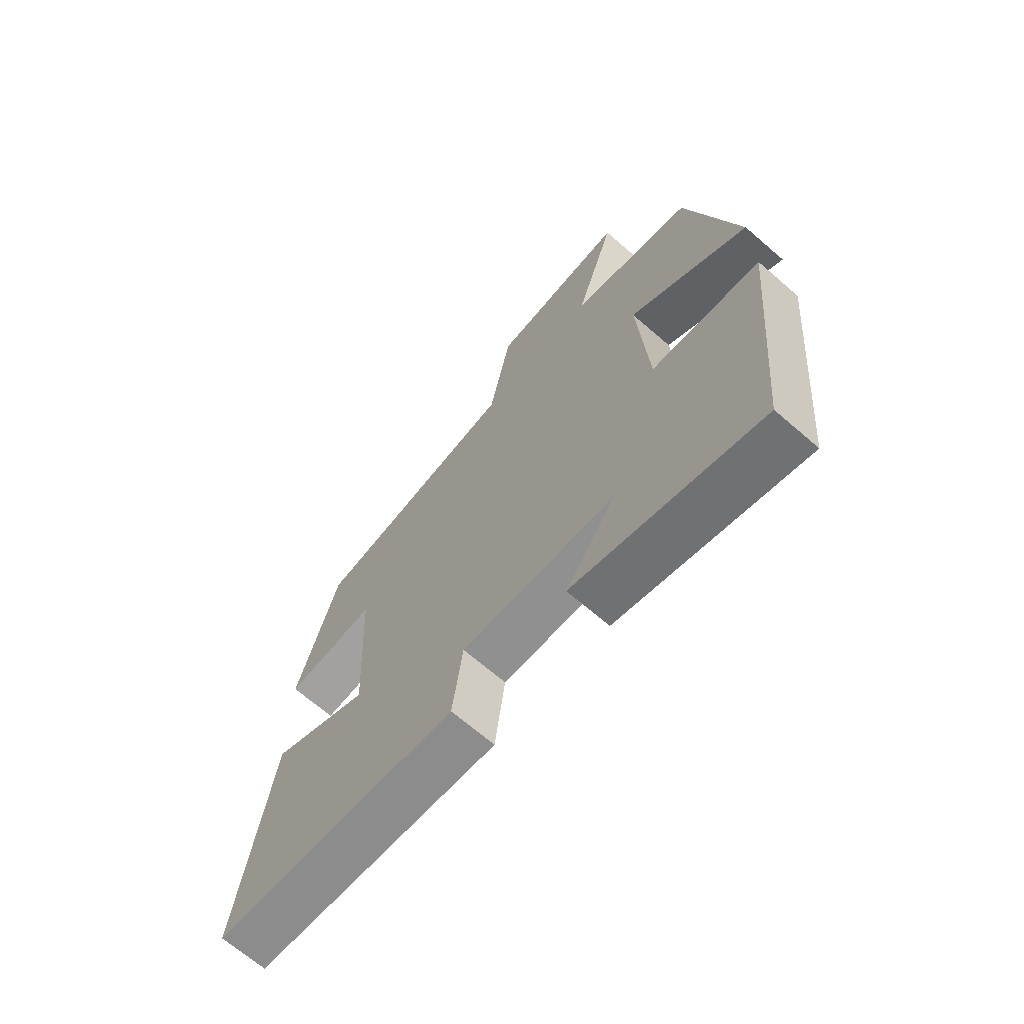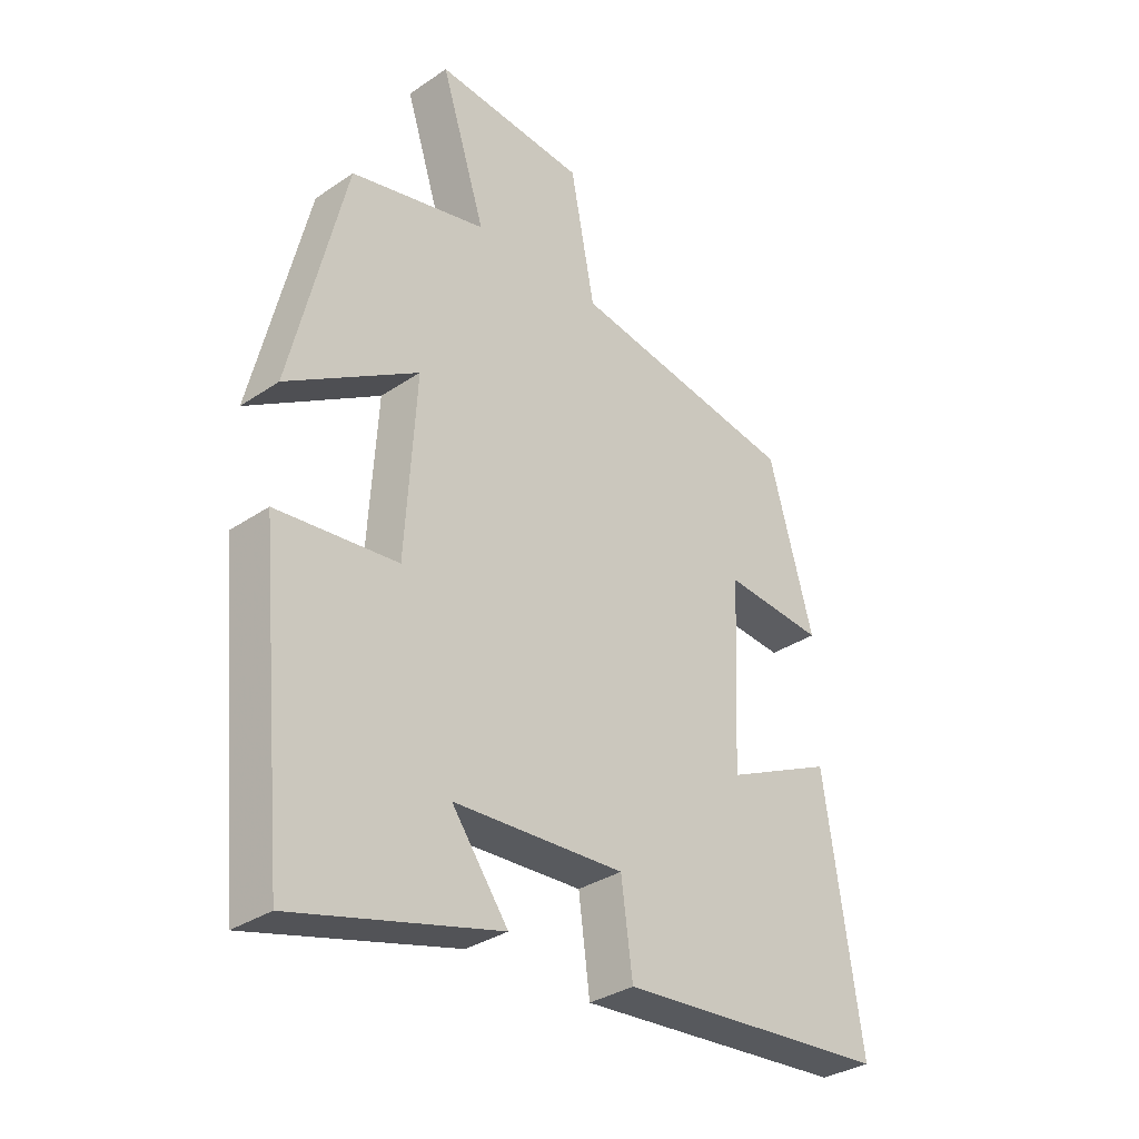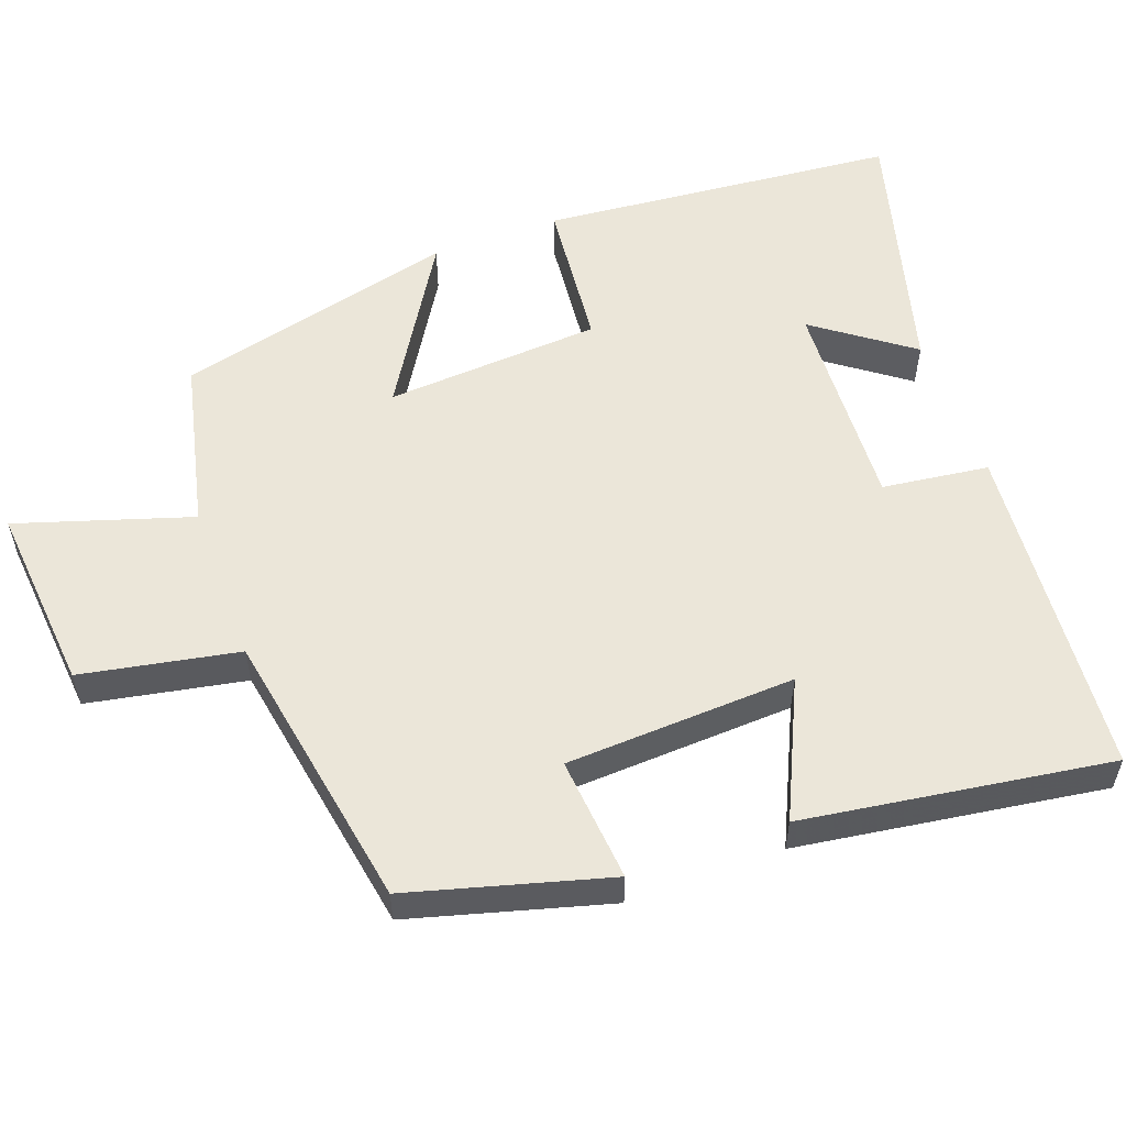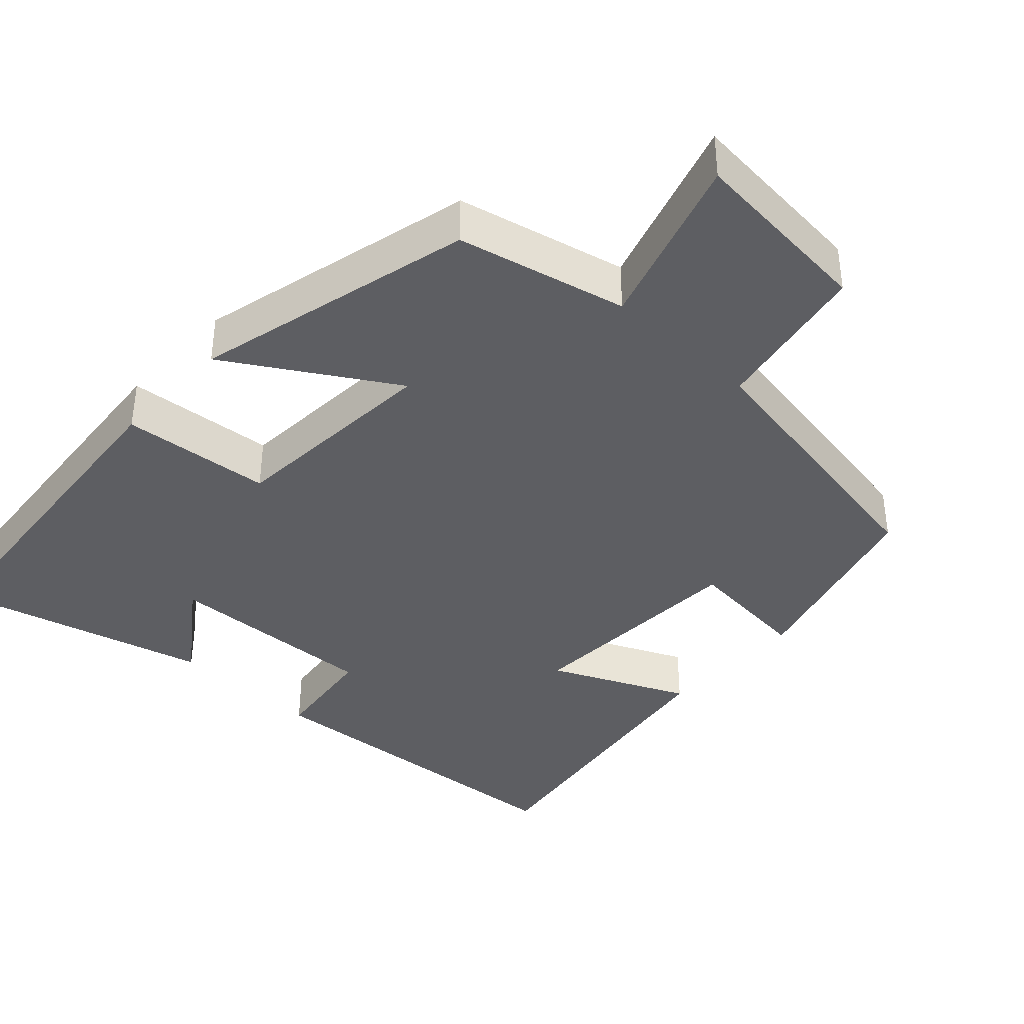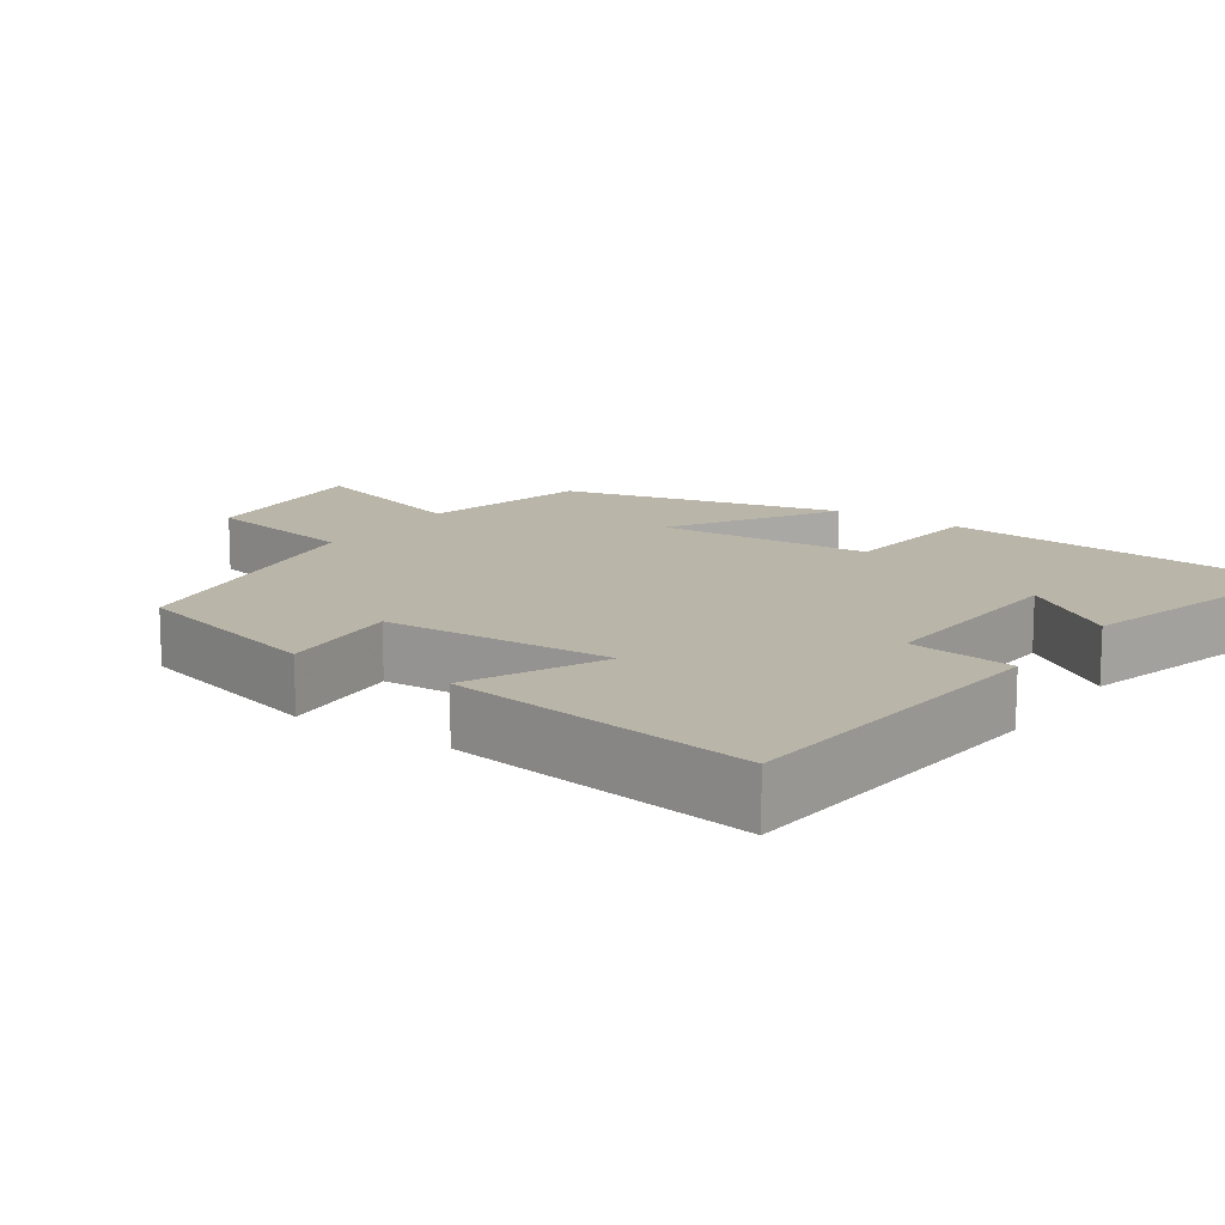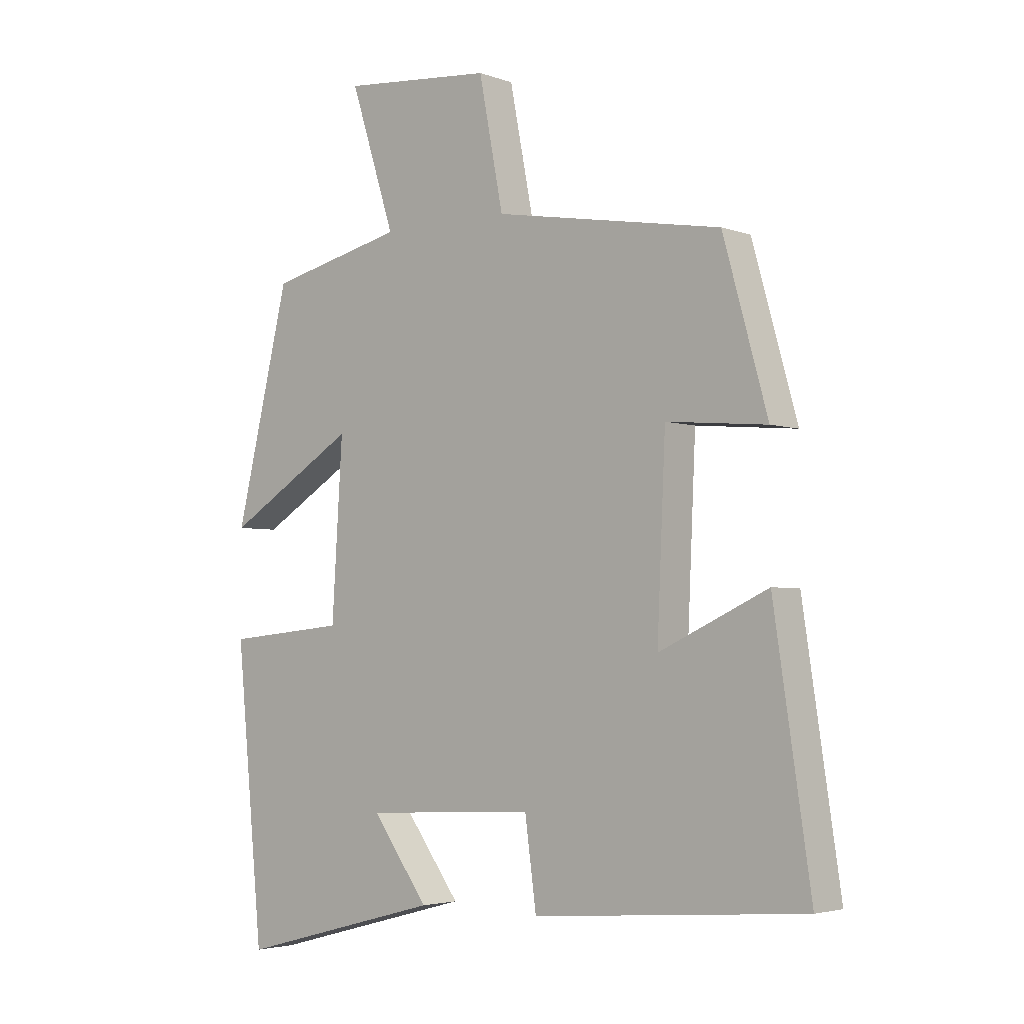
<metadata>
{"format":"obj","ext":"obj","renderer":"f3d","projection":"perspective","resolution":1024,"background":"white","views":[{"elev":-68.1,"azim":-130.9,"up":"+Z"},{"elev":-32.9,"azim":-46.9,"up":"+Z"},{"elev":56.0,"azim":69.8,"up":"+Y"},{"elev":-39.1,"azim":-43.1,"up":"+Y"},{"elev":13.7,"azim":124.5,"up":"+Y"},{"elev":-3.5,"azim":40.1,"up":"+Z"}]}
</metadata>
<code>
v 0.425 0.07 0.434
v 0.5 0.07 0.165
v 0.331 0.07 0.18
v 0.317 0.07 -0.132
v 0.5 0.07 -0.047
v 0.562 0.07 -0.463
v 0.104 0.07 -0.5
v 0.085 0.07 -0.356
v -0.203 0.07 -0.37
v -0.108 0.07 -0.5
v -0.454 0.07 -0.593
v -0.5 0.07 -0.111
v -0.297 0.07 -0.091
v -0.279 0.07 0.201
v -0.5 0.07 0.065
v -0.408 0.07 0.446
v -0.179 0.07 0.5
v -0.254 0.07 0.735
v 0 0.07 0.713
v 0.041 0.07 0.5
v 0.425 0 0.434
v 0.5 0 0.165
v 0.331 0 0.18
v 0.317 0 -0.132
v 0.5 0 -0.047
v 0.562 0 -0.463
v 0.104 0 -0.5
v 0.085 0 -0.356
v -0.203 0 -0.37
v -0.108 0 -0.5
v -0.454 0 -0.593
v -0.5 0 -0.111
v -0.297 0 -0.091
v -0.279 0 0.201
v -0.5 0 0.065
v -0.408 0 0.446
v -0.179 0 0.5
v -0.254 0 0.735
v 0 0 0.713
v 0.041 0 0.5
f 17 18 19 20
f 14 15 16 17
f 13 14 17 20
f 11 12 13
f 9 10 11
f 9 11 13 20
f 5 6 7 8
f 4 5 8
f 3 4 8 9
f 20 1 2 3
f 3 9 20
f 40 39 38 37
f 37 36 35 34
f 40 37 34 33
f 33 32 31
f 31 30 29
f 40 33 31 29
f 28 27 26 25
f 28 25 24
f 29 28 24 23
f 23 22 21 40
f 40 29 23
f 1 21 22 2
f 2 22 23 3
f 3 23 24 4
f 4 24 25 5
f 5 25 26 6
f 6 26 27 7
f 7 27 28 8
f 8 28 29 9
f 9 29 30 10
f 10 30 31 11
f 11 31 32 12
f 12 32 33 13
f 13 33 34 14
f 14 34 35 15
f 15 35 36 16
f 16 36 37 17
f 17 37 38 18
f 18 38 39 19
f 19 39 40 20
f 20 40 21 1

</code>
